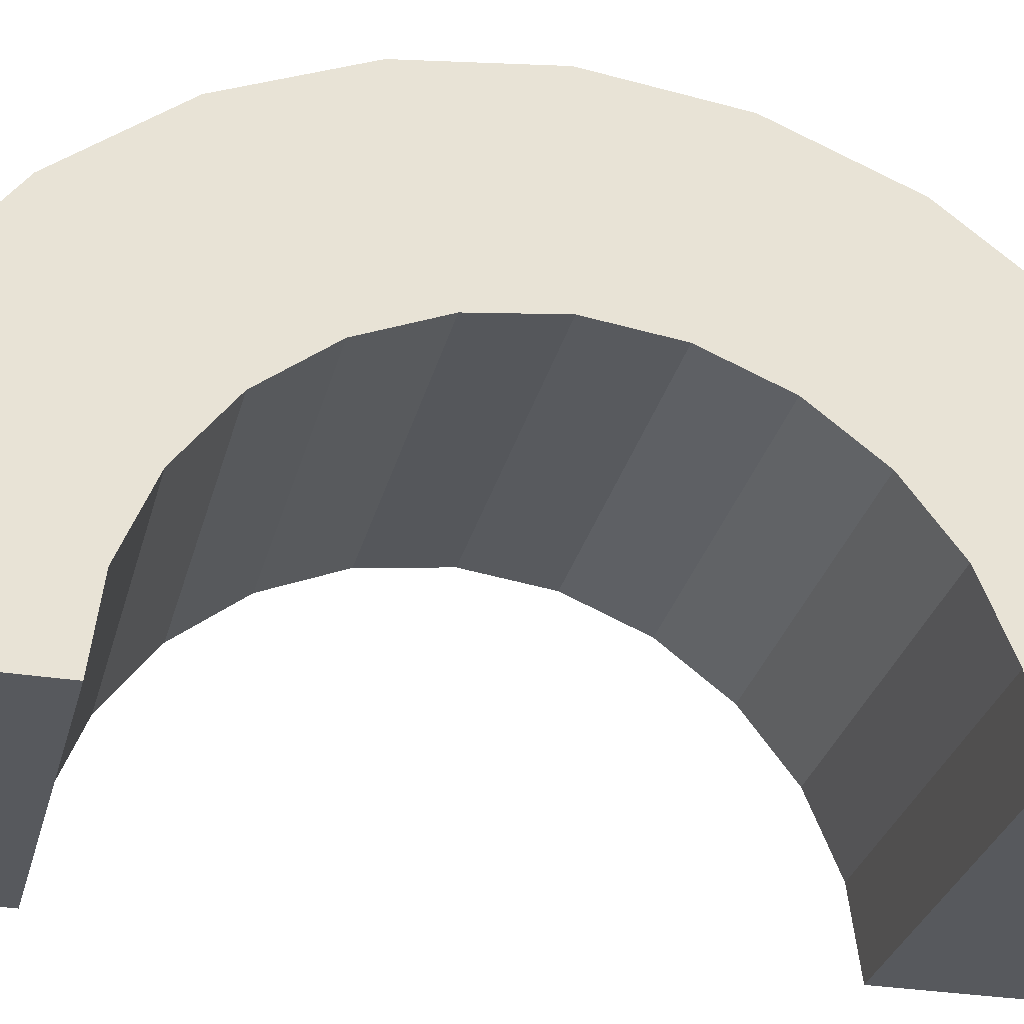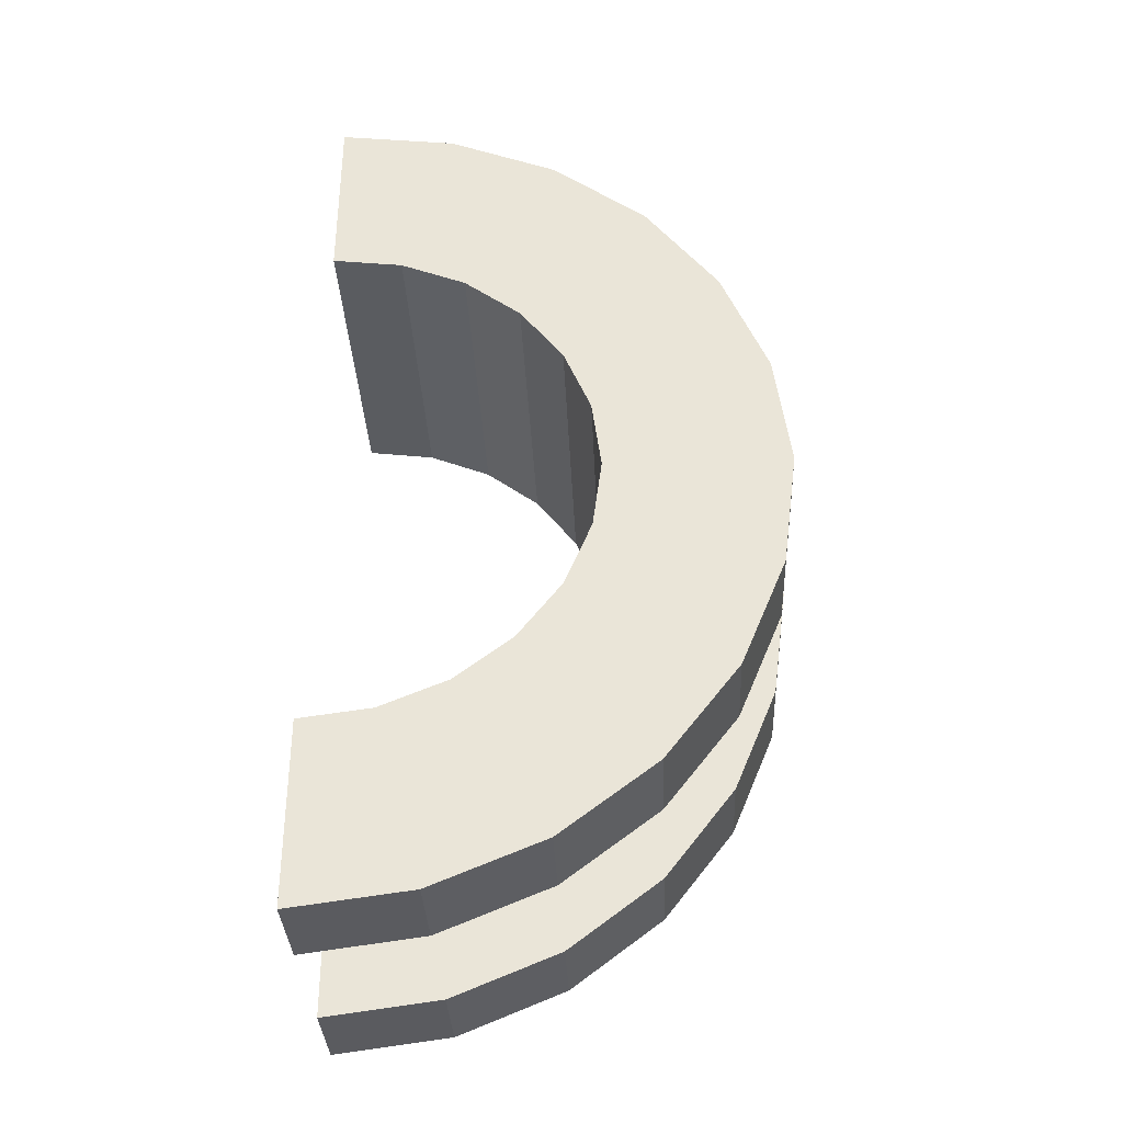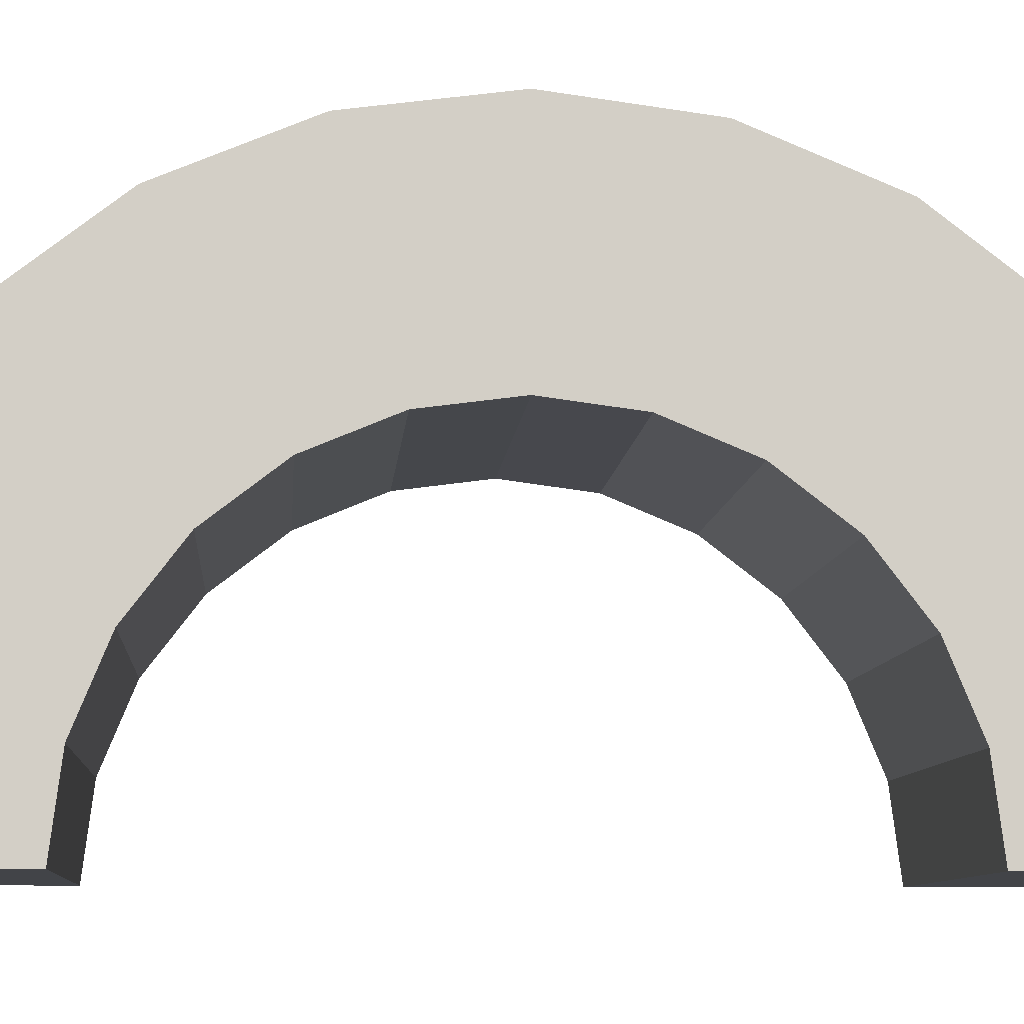
<metadata>
{"format":"obj","ext":"obj","renderer":"f3d","projection":"perspective","resolution":1024,"background":"white","views":[{"elev":-29.5,"azim":-103.5,"up":"+Z"},{"elev":-35.0,"azim":-87.4,"up":"+Y"},{"elev":-8.1,"azim":86.0,"up":"+Z"}]}
</metadata>
<code>
v 1 1.035 3.864
v 2.526 0 4
v 2.526 1.035 3.864
v 2.526 0 4
v 1 1.035 3.864
v 1 0 4
v 2.526 4 0
v 1 4 0
v 2.526 4 0
v 1 4 0
v 2.526 4 0
v 1 4 0
v 1 -3.864 1.035
v 2.526 -4 0
v 2.526 -3.864 1.035
v 2.526 -4 0
v 1 -3.864 1.035
v 1 -4 0
v 2.526 3.464 2
v 1 2.828 2.828
v 2.526 2.828 2.828
v 1 2.828 2.828
v 2.526 3.464 2
v 1 3.464 2
v 1 2.828 2.828
v 2.526 2 3.464
v 2.526 2.828 2.828
v 2.526 2 3.464
v 1 2.828 2.828
v 1 2 3.464
v 2.526 3.864 1.035
v 1 3.464 2
v 2.526 3.464 2
v 1 3.464 2
v 2.526 3.864 1.035
v 1 3.864 1.035
v 1 -3.464 2
v 2.526 -2.828 2.828
v 1 -2.828 2.828
v 2.526 -2.828 2.828
v 1 -3.464 2
v 2.526 -3.464 2
v -0 2.898 0.7765
v -0 4.83 1.294
v 0 5 0
v -0 4.83 1.294
v -0 2.898 0.7765
v -0 4.33 2.5
v -0 2.898 0.7765
v 0 5 0
v 0 3 0
v -0 2.598 1.5
v -0 4.33 2.5
v -0 2.898 0.7765
v -0 4.33 2.5
v -0 2.598 1.5
v -0 3.535 3.535
v -0 2.121 2.121
v -0 3.535 3.535
v -0 2.598 1.5
v -0 3.535 3.535
v -0 2.121 2.121
v -0 2.5 4.33
v -0 1.5 2.598
v -0 2.5 4.33
v -0 2.121 2.121
v -0 1.5 2.598
v -0 1.294 4.83
v -0 2.5 4.33
v -0 0.7765 2.898
v -0 1.294 4.83
v -0 1.5 2.598
v -0 0 3
v -0 1.294 4.83
v -0 0.7765 2.898
v -0 0 3
v -0 0 5
v -0 1.294 4.83
v -0 -0.7765 2.898
v -0 0 5
v -0 0 3
v -0 -0.7765 2.898
v -0 -1.294 4.83
v -0 0 5
v -0 -1.5 2.598
v -0 -1.294 4.83
v -0 -0.7765 2.898
v -0 -2.5 4.33
v -0 -1.5 2.598
v -0 -2.121 2.121
v -0 -1.5 2.598
v -0 -2.5 4.33
v -0 -1.294 4.83
v -0 -3.535 3.535
v -0 -2.121 2.121
v -0 -2.598 1.5
v -0 -4.33 2.5
v -0 -2.598 1.5
v -0 -2.898 0.7765
v -0 -4.83 1.294
v -0 -2.898 0.7765
v 0 -3 0
v -0 -2.121 2.121
v -0 -3.535 3.535
v -0 -2.5 4.33
v -0 -2.598 1.5
v -0 -4.33 2.5
v -0 -3.535 3.535
v -0 -2.898 0.7765
v -0 -4.83 1.294
v -0 -4.33 2.5
v -0 -4.83 1.294
v 0 -3 0
v 0 -5 0
v 1 2 3.464
v 2.526 1.035 3.864
v 2.526 2 3.464
v 2.526 1.035 3.864
v 1 2 3.464
v 1 1.035 3.864
v 2.526 4 0
v 1 3.864 1.035
v 2.526 3.864 1.035
v 1 3.864 1.035
v 2.526 4 0
v 1 4 0
v 1 -4 0
v 2.526 -4 0
v 1 -4 0
v 2.526 -4 0
v 1 -4 0
v 2.526 -4 0
v 1 -3.864 1.035
v 2.526 -3.464 2
v 1 -3.464 2
v 2.526 -3.464 2
v 1 -3.864 1.035
v 2.526 -3.864 1.035
v 1 -2 3.464
v 2.526 -2.828 2.828
v 2.526 -2 3.464
v 2.526 -2.828 2.828
v 1 -2 3.464
v 1 -2.828 2.828
v 1 0 4
v 2.526 -1.035 3.864
v 2.526 0 4
v 2.526 -1.035 3.864
v 1 0 4
v 1 -1.035 3.864
v 1 -1.035 3.864
v 2.526 -2 3.464
v 2.526 -1.035 3.864
v 2.526 -2 3.464
v 1 -1.035 3.864
v 1 -2 3.464
v 3.526 0.7765 2.898
v -0 1.5 2.598
v 3.526 1.5 2.598
v -0 1.5 2.598
v 3.526 0.7765 2.898
v -0 0.7765 2.898
v 3.526 -2.898 0.7765
v -0 -2.598 1.5
v 3.526 -2.598 1.5
v -0 -2.598 1.5
v 3.526 -2.898 0.7765
v -0 -2.898 0.7765
v 3.526 3 0
v 3.526 3 0
v 0 3 0
v -0 2.898 0.7765
v 3.526 2.598 1.5
v -0 2.598 1.5
v 3.526 2.598 1.5
v -0 2.898 0.7765
v 3.526 2.898 0.7765
v -0 2.598 1.5
v 3.526 2.121 2.121
v -0 2.121 2.121
v 3.526 2.121 2.121
v -0 2.598 1.5
v 3.526 2.598 1.5
v 3.526 -2.598 1.5
v -0 -2.121 2.121
v 3.526 -2.121 2.121
v -0 -2.121 2.121
v 3.526 -2.598 1.5
v -0 -2.598 1.5
v 3.526 0 3
v -0 0.7765 2.898
v 3.526 0.7765 2.898
v -0 0.7765 2.898
v 3.526 0 3
v -0 0 3
v 3.526 1.5 2.598
v -0 2.121 2.121
v 3.526 2.121 2.121
v -0 2.121 2.121
v 3.526 1.5 2.598
v -0 1.5 2.598
v -0 2.898 0.7765
v 3.526 3 0
v 3.526 2.898 0.7765
v 3.526 3 0
v -0 2.898 0.7765
v 0 3 0
v 3.526 -3 0
v 3.526 -3 0
v 0 -3 0
v 3.526 -3 0
v -0 -2.898 0.7765
v 3.526 -2.898 0.7765
v -0 -2.898 0.7765
v 3.526 -3 0
v 0 -3 0
v -0 -2.121 2.121
v 3.526 -1.5 2.598
v 3.526 -2.121 2.121
v 3.526 -1.5 2.598
v -0 -2.121 2.121
v -0 -1.5 2.598
v -0 -0.7765 2.898
v 3.526 0 3
v 3.526 -0.7765 2.898
v 3.526 0 3
v -0 -0.7765 2.898
v -0 0 3
v -0 -1.5 2.598
v 3.526 -0.7765 2.898
v 3.526 -1.5 2.598
v 3.526 -0.7765 2.898
v -0 -1.5 2.598
v -0 -0.7765 2.898
v -0 1.294 4.83
v 1 0 5
v 1 1.294 4.83
v 1 0 5
v -0 1.294 4.83
v -0 0 5
v 1 5 0
v 0 5 0
v 1 5 0
v 1 4.33 2.5
v -0 3.535 3.535
v 1 3.535 3.535
v -0 3.535 3.535
v 1 4.33 2.5
v -0 4.33 2.5
v 1 4.83 1.294
v 1 3.864 1.035
v 1 4 0
v 1 3.464 2
v 1 4.33 2.5
v 1 3.535 3.535
v 1 4.33 2.5
v 1 3.464 2
v 1 3.864 1.035
v 1 3.535 3.535
v 1 2.828 2.828
v 1 3.464 2
v 1 2.5 4.33
v 1 2.828 2.828
v 1 3.535 3.535
v 1 2.5 4.33
v 1 2 3.464
v 1 2.828 2.828
v 1 1.294 4.83
v 1 2 3.464
v 1 2.5 4.33
v 1 1.294 4.83
v 1 1.035 3.864
v 1 2 3.464
v 1 0 5
v 1 1.035 3.864
v 1 1.294 4.83
v 1 0 5
v 1 0 4
v 1 1.035 3.864
v 1 0 5
v 1 -1.035 3.864
v 1 0 4
v 1 -1.294 4.83
v 1 -1.035 3.864
v 1 0 5
v 1 -1.294 4.83
v 1 -2 3.464
v 1 -1.035 3.864
v 1 -2.5 4.33
v 1 -2 3.464
v 1 -1.294 4.83
v 1 -2.5 4.33
v 1 -2.828 2.828
v 1 -2 3.464
v 1 -3.535 3.535
v 1 -2.828 2.828
v 1 -2.5 4.33
v 1 -2.828 2.828
v 1 -3.535 3.535
v 1 -3.464 2
v 1 -4.33 2.5
v 1 -3.464 2
v 1 -3.535 3.535
v 1 -3.464 2
v 1 -4.33 2.5
v 1 -3.864 1.035
v 1 -4.83 1.294
v 1 -3.864 1.035
v 1 -4.33 2.5
v 1 -3.864 1.035
v 1 -4.83 1.294
v 1 -4 0
v 1 -5 0
v 1 -4 0
v 1 -4.83 1.294
v 1 -4 0
v 1 -5 0
v 1 -4 0
v 1 -4 0
v 1 -5 0
v 1 -5 0
v 1 4 0
v 1 5 0
v 1 4.83 1.294
v 1 3.864 1.035
v 1 4.83 1.294
v 1 4.33 2.5
v 1 5 0
v 1 4 0
v 1 5 0
v 1 5 0
v 1 4 0
v 1 4 0
v 1 5 0
v -0 4.83 1.294
v 1 4.83 1.294
v -0 4.83 1.294
v 1 5 0
v 0 5 0
v -0 -4.33 2.5
v 1 -3.535 3.535
v -0 -3.535 3.535
v 1 -3.535 3.535
v -0 -4.33 2.5
v 1 -4.33 2.5
v 1 0 5
v -0 -1.294 4.83
v 1 -1.294 4.83
v -0 -1.294 4.83
v 1 0 5
v -0 0 5
v -0 3.535 3.535
v 1 2.5 4.33
v 1 3.535 3.535
v 1 2.5 4.33
v -0 3.535 3.535
v -0 2.5 4.33
v -0 2.5 4.33
v 1 1.294 4.83
v 1 2.5 4.33
v 1 1.294 4.83
v -0 2.5 4.33
v -0 1.294 4.83
v 1 4.83 1.294
v -0 4.33 2.5
v 1 4.33 2.5
v -0 4.33 2.5
v 1 4.83 1.294
v -0 4.83 1.294
v 1 -5 0
v 0 -5 0
v 1 -5 0
v -0 -4.83 1.294
v 1 -4.33 2.5
v -0 -4.33 2.5
v 1 -4.33 2.5
v -0 -4.83 1.294
v 1 -4.83 1.294
v 1 -1.294 4.83
v -0 -2.5 4.33
v 1 -2.5 4.33
v -0 -2.5 4.33
v 1 -1.294 4.83
v -0 -1.294 4.83
v -0 -4.83 1.294
v 1 -5 0
v 1 -4.83 1.294
v 1 -5 0
v -0 -4.83 1.294
v 0 -5 0
v 1 -2.5 4.33
v -0 -3.535 3.535
v 1 -3.535 3.535
v -0 -3.535 3.535
v 1 -2.5 4.33
v -0 -2.5 4.33
v 2.526 1.294 4.83
v 3.526 0 5
v 3.526 1.294 4.83
v 3.526 0 5
v 2.526 1.294 4.83
v 2.526 0 5
v 3.526 5 0
v 2.526 5 0
v 3.526 5 0
v 2.526 5 0
v 3.526 5 0
v 2.526 5 0
v 2.526 -4.83 1.294
v 3.526 -5 0
v 3.526 -4.83 1.294
v 3.526 -5 0
v 2.526 -4.83 1.294
v 2.526 -5 0
v 2.526 -5 0
v 2.526 -4 0
v 2.526 -4 0
v 2.526 -4 0
v 2.526 -4.83 1.294
v 2.526 -4.33 2.5
v 2.526 -5 0
v 2.526 -4 0
v 2.526 -5 0
v 2.526 -4 0
v 2.526 -5 0
v 2.526 -4.83 1.294
v 2.526 4 0
v 2.526 5 0
v 2.526 5 0
v 2.526 5 0
v 2.526 3.864 1.035
v 2.526 4.83 1.294
v 2.526 4 0
v 2.526 5 0
v 2.526 4 0
v 2.526 5 0
v 2.526 4 0
v 2.526 3.864 1.035
v 2.526 4.83 1.294
v 2.526 3.864 1.035
v 2.526 4.33 2.5
v 2.526 3.464 2
v 2.526 4.33 2.5
v 2.526 3.864 1.035
v 2.526 4.33 2.5
v 2.526 3.464 2
v 2.526 3.535 3.535
v 2.526 2.828 2.828
v 2.526 3.535 3.535
v 2.526 3.464 2
v 2.526 2.828 2.828
v 2.526 2.5 4.33
v 2.526 3.535 3.535
v 2.526 2 3.464
v 2.526 2.5 4.33
v 2.526 2.828 2.828
v 2.526 2 3.464
v 2.526 1.294 4.83
v 2.526 2.5 4.33
v 2.526 1.035 3.864
v 2.526 1.294 4.83
v 2.526 2 3.464
v 2.526 0 4
v 2.526 1.294 4.83
v 2.526 1.035 3.864
v 2.526 0 4
v 2.526 0 5
v 2.526 1.294 4.83
v 2.526 -1.035 3.864
v 2.526 0 5
v 2.526 0 4
v 2.526 -1.035 3.864
v 2.526 -1.294 4.83
v 2.526 0 5
v 2.526 -2 3.464
v 2.526 -1.294 4.83
v 2.526 -1.035 3.864
v 2.526 -2 3.464
v 2.526 -2.5 4.33
v 2.526 -1.294 4.83
v 2.526 -2.828 2.828
v 2.526 -2.5 4.33
v 2.526 -2 3.464
v 2.526 -3.535 3.535
v 2.526 -2.828 2.828
v 2.526 -3.464 2
v 2.526 -2.828 2.828
v 2.526 -3.535 3.535
v 2.526 -2.5 4.33
v 2.526 -4.33 2.5
v 2.526 -3.464 2
v 2.526 -3.864 1.035
v 2.526 -4.33 2.5
v 2.526 -3.864 1.035
v 2.526 -4 0
v 2.526 -3.464 2
v 2.526 -4.33 2.5
v 2.526 -3.535 3.535
v 3.526 4.33 2.5
v 2.526 3.535 3.535
v 3.526 3.535 3.535
v 2.526 3.535 3.535
v 3.526 4.33 2.5
v 2.526 4.33 2.5
v 3.526 4.83 1.294
v 3.526 2.898 0.7765
v 3.526 3 0
v 3.526 4.33 2.5
v 3.526 2.598 1.5
v 3.526 2.898 0.7765
v 3.526 2.121 2.121
v 3.526 3.535 3.535
v 3.526 2.5 4.33
v 3.526 3.535 3.535
v 3.526 2.121 2.121
v 3.526 2.598 1.5
v 3.526 2.5 4.33
v 3.526 1.5 2.598
v 3.526 2.121 2.121
v 3.526 1.294 4.83
v 3.526 1.5 2.598
v 3.526 2.5 4.33
v 3.526 1.294 4.83
v 3.526 0.7765 2.898
v 3.526 1.5 2.598
v 3.526 0 5
v 3.526 0.7765 2.898
v 3.526 1.294 4.83
v 3.526 0 5
v 3.526 0 3
v 3.526 0.7765 2.898
v 3.526 0 5
v 3.526 -0.7765 2.898
v 3.526 0 3
v 3.526 -1.294 4.83
v 3.526 -0.7765 2.898
v 3.526 0 5
v 3.526 -1.294 4.83
v 3.526 -1.5 2.598
v 3.526 -0.7765 2.898
v 3.526 -2.5 4.33
v 3.526 -1.5 2.598
v 3.526 -1.294 4.83
v 3.526 -1.5 2.598
v 3.526 -2.5 4.33
v 3.526 -2.121 2.121
v 3.526 -3.535 3.535
v 3.526 -2.121 2.121
v 3.526 -2.5 4.33
v 3.526 -2.121 2.121
v 3.526 -3.535 3.535
v 3.526 -2.598 1.5
v 3.526 -4.33 2.5
v 3.526 -2.598 1.5
v 3.526 -3.535 3.535
v 3.526 -2.598 1.5
v 3.526 -4.33 2.5
v 3.526 -2.898 0.7765
v 3.526 -4.83 1.294
v 3.526 -2.898 0.7765
v 3.526 -4.33 2.5
v 3.526 -2.898 0.7765
v 3.526 -4.83 1.294
v 3.526 -3 0
v 3.526 -5 0
v 3.526 -3 0
v 3.526 -4.83 1.294
v 3.526 -3 0
v 3.526 -5 0
v 3.526 -3 0
v 3.526 -3 0
v 3.526 -5 0
v 3.526 -5 0
v 3.526 3 0
v 3.526 5 0
v 3.526 4.83 1.294
v 3.526 2.898 0.7765
v 3.526 4.83 1.294
v 3.526 4.33 2.5
v 3.526 2.598 1.5
v 3.526 4.33 2.5
v 3.526 3.535 3.535
v 3.526 5 0
v 3.526 3 0
v 3.526 5 0
v 3.526 5 0
v 3.526 3 0
v 3.526 3 0
v 3.526 5 0
v 2.526 4.83 1.294
v 3.526 4.83 1.294
v 2.526 4.83 1.294
v 3.526 5 0
v 2.526 5 0
v 2.526 -4.33 2.5
v 3.526 -3.535 3.535
v 2.526 -3.535 3.535
v 3.526 -3.535 3.535
v 2.526 -4.33 2.5
v 3.526 -4.33 2.5
v 2.526 0 5
v 3.526 -1.294 4.83
v 3.526 0 5
v 3.526 -1.294 4.83
v 2.526 0 5
v 2.526 -1.294 4.83
v 2.526 3.535 3.535
v 3.526 2.5 4.33
v 3.526 3.535 3.535
v 3.526 2.5 4.33
v 2.526 3.535 3.535
v 2.526 2.5 4.33
v 2.526 2.5 4.33
v 3.526 1.294 4.83
v 3.526 2.5 4.33
v 3.526 1.294 4.83
v 2.526 2.5 4.33
v 2.526 1.294 4.83
v 3.526 4.83 1.294
v 2.526 4.33 2.5
v 3.526 4.33 2.5
v 2.526 4.33 2.5
v 3.526 4.83 1.294
v 2.526 4.83 1.294
v 2.526 -5 0
v 3.526 -5 0
v 2.526 -5 0
v 3.526 -5 0
v 2.526 -5 0
v 3.526 -5 0
v 2.526 -4.83 1.294
v 3.526 -4.33 2.5
v 2.526 -4.33 2.5
v 3.526 -4.33 2.5
v 2.526 -4.83 1.294
v 3.526 -4.83 1.294
v 2.526 -1.294 4.83
v 3.526 -2.5 4.33
v 3.526 -1.294 4.83
v 3.526 -2.5 4.33
v 2.526 -1.294 4.83
v 2.526 -2.5 4.33
v 2.526 -2.5 4.33
v 3.526 -3.535 3.535
v 3.526 -2.5 4.33
v 3.526 -3.535 3.535
v 2.526 -2.5 4.33
v 2.526 -3.535 3.535
v 3.526 3 0
v 2.526 4 0
v 3.526 5 0
v 3.526 3 0
v 1 4 0
v 2.526 4 0
v 0 3 0
v 1 4 0
v 3.526 3 0
v 0 5 0
v 1 4 0
v 0 3 0
v 1 4 0
v 0 5 0
v 1 5 0
v 3.526 5 0
v 2.526 4 0
v 2.526 5 0
v 1 -5 0
v 0 -5 0
v 1 -4 0
v 2.526 -4 0
v 3.526 -5 0
v 2.526 -5 0
v 3.526 -5 0
v 2.526 -4 0
v 3.526 -3 0
v 1 -4 0
v 3.526 -3 0
v 2.526 -4 0
v 1 -4 0
v 0 -3 0
v 3.526 -3 0
v 0 -3 0
v 1 -4 0
v 0 -5 0
f 1 2 3
f 4 5 6
f 7 8 9
f 10 11 12
f 13 14 15
f 16 17 18
f 19 20 21
f 22 23 24
f 25 26 27
f 28 29 30
f 31 32 33
f 34 35 36
f 37 38 39
f 40 41 42
f 43 44 45
f 46 47 48
f 49 50 51
f 52 53 54
f 55 56 57
f 58 59 60
f 61 62 63
f 64 65 66
f 67 68 69
f 70 71 72
f 73 74 75
f 76 77 78
f 79 80 81
f 82 83 84
f 85 86 87
f 88 89 90
f 91 92 93
f 94 95 96
f 97 98 99
f 100 101 102
f 103 104 105
f 106 107 108
f 109 110 111
f 112 113 114
f 115 116 117
f 118 119 120
f 121 122 123
f 124 125 126
f 127 128 129
f 130 131 132
f 133 134 135
f 136 137 138
f 139 140 141
f 142 143 144
f 145 146 147
f 148 149 150
f 151 152 153
f 154 155 156
f 157 158 159
f 160 161 162
f 163 164 165
f 166 167 168
f 169 170 171
f 172 173 174
f 175 176 177
f 178 179 180
f 181 182 183
f 184 185 186
f 187 188 189
f 190 191 192
f 193 194 195
f 196 197 198
f 199 200 201
f 202 203 204
f 205 206 207
f 208 209 210
f 211 212 213
f 214 215 216
f 217 218 219
f 220 221 222
f 223 224 225
f 226 227 228
f 229 230 231
f 232 233 234
f 235 236 237
f 238 239 240
f 241 242 243
f 244 245 246
f 247 248 249
f 250 251 252
f 253 254 255
f 256 257 258
f 259 260 261
f 262 263 264
f 265 266 267
f 268 269 270
f 271 272 273
f 274 275 276
f 277 278 279
f 280 281 282
f 283 284 285
f 286 287 288
f 289 290 291
f 292 293 294
f 295 296 297
f 298 299 300
f 301 302 303
f 304 305 306
f 307 308 309
f 310 311 312
f 313 314 315
f 316 317 318
f 319 320 321
f 322 323 324
f 325 326 327
f 328 329 330
f 331 332 333
f 334 335 336
f 337 338 339
f 340 341 342
f 343 344 345
f 346 347 348
f 349 350 351
f 352 353 354
f 355 356 357
f 358 359 360
f 361 362 363
f 364 365 366
f 367 368 369
f 370 371 372
f 373 374 375
f 376 377 378
f 379 380 381
f 382 383 384
f 385 386 387
f 388 389 390
f 391 392 393
f 394 395 396
f 397 398 399
f 400 401 402
f 403 404 405
f 406 407 408
f 409 410 411
f 412 413 414
f 415 416 417
f 418 419 420
f 421 422 423
f 424 425 426
f 427 428 429
f 430 431 432
f 433 434 435
f 436 437 438
f 439 440 441
f 442 443 444
f 445 446 447
f 448 449 450
f 451 452 453
f 454 455 456
f 457 458 459
f 460 461 462
f 463 464 465
f 466 467 468
f 469 470 471
f 472 473 474
f 475 476 477
f 478 479 480
f 481 482 483
f 484 485 486
f 487 488 489
f 490 491 492
f 493 494 495
f 496 497 498
f 499 500 501
f 502 503 504
f 505 506 507
f 508 509 510
f 511 512 513
f 514 515 516
f 517 518 519
f 520 521 522
f 523 524 525
f 526 527 528
f 529 530 531
f 532 533 534
f 535 536 537
f 538 539 540
f 541 542 543
f 544 545 546
f 547 548 549
f 550 551 552
f 553 554 555
f 556 557 558
f 559 560 561
f 562 563 564
f 565 566 567
f 568 569 570
f 571 572 573
f 574 575 576
f 577 578 579
f 580 581 582
f 583 584 585
f 586 587 588
f 589 590 591
f 592 593 594
f 595 596 597
f 598 599 600
f 601 602 603
f 604 605 606
f 607 608 609
f 610 611 612
f 613 614 615
f 616 617 618
f 619 620 621
f 622 623 624
f 625 626 627
f 628 629 630
f 631 632 633
f 634 635 636
f 637 638 639
f 640 641 642
f 643 644 645
f 646 647 648
f 649 650 651
f 652 653 654
f 655 656 657
f 658 659 660
f 661 662 663
f 664 665 666
f 667 668 669
f 670 671 672
f 673 674 675
f 676 677 678
f 679 680 681
f 682 683 684

</code>
